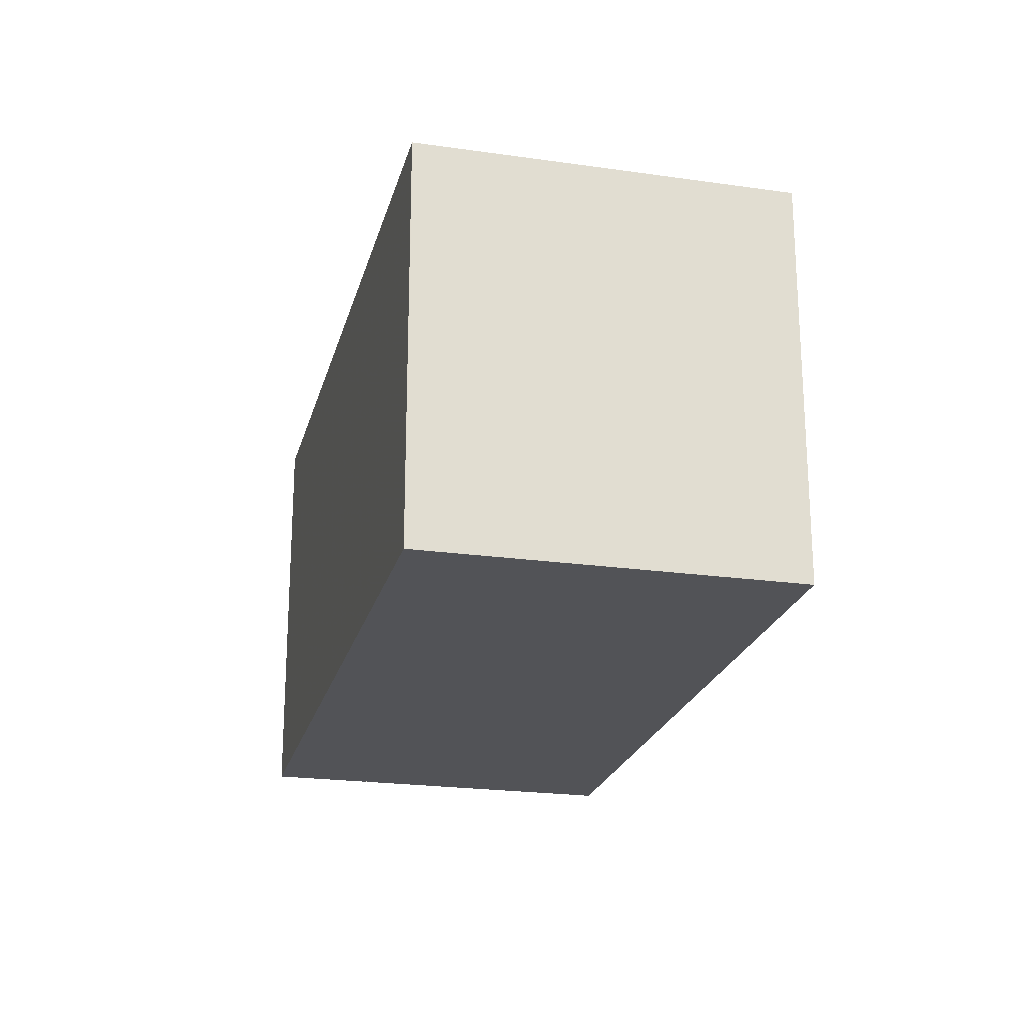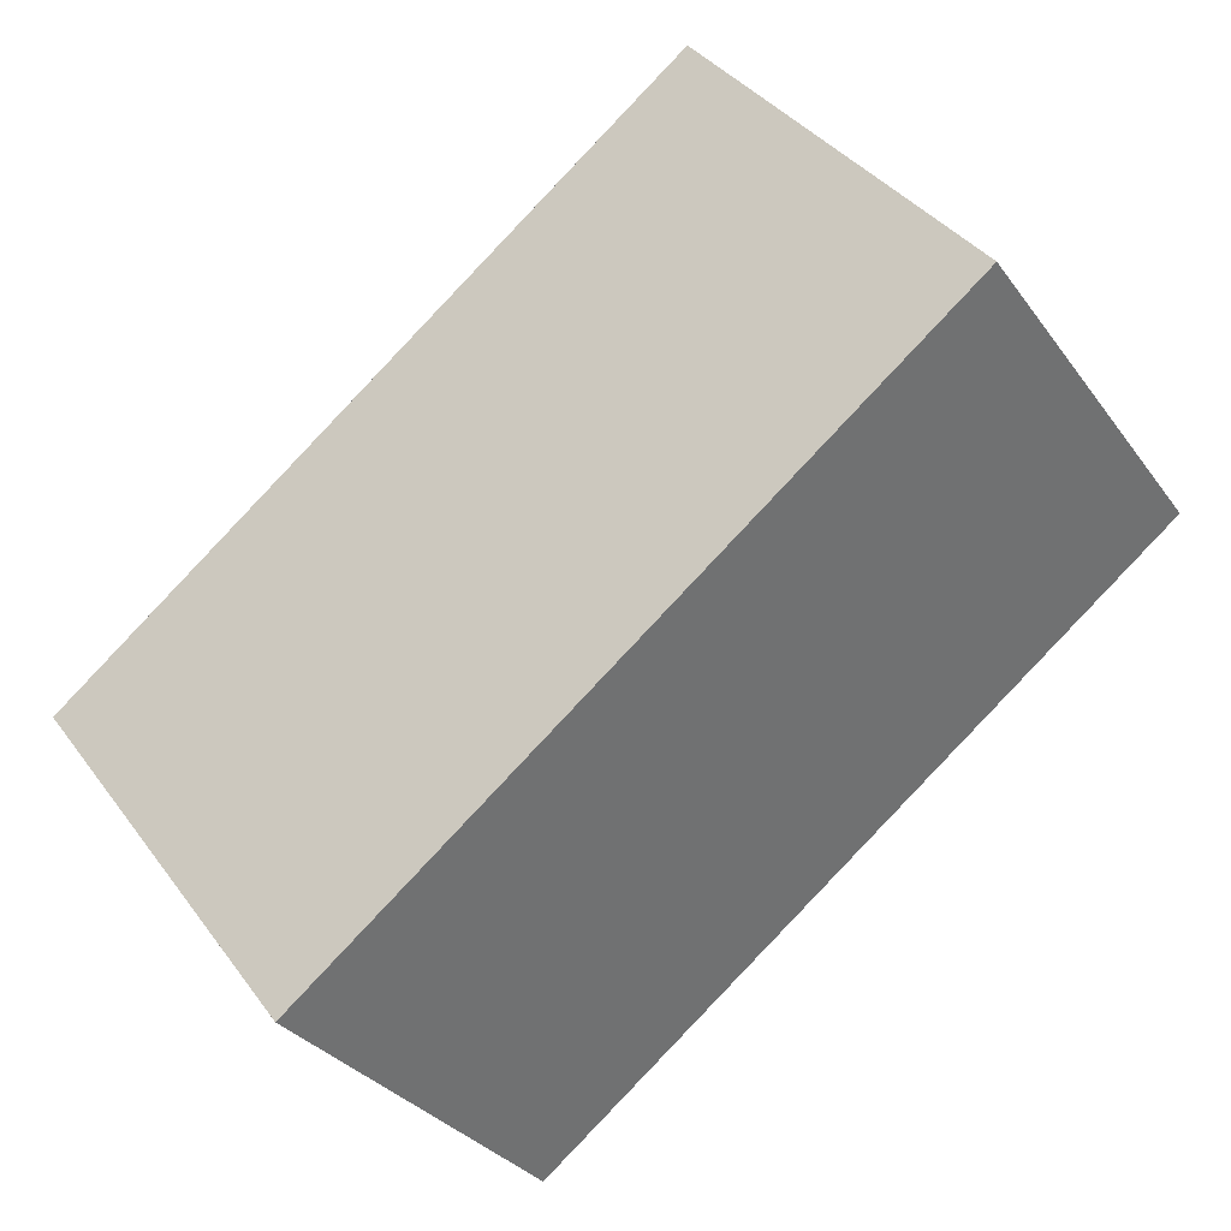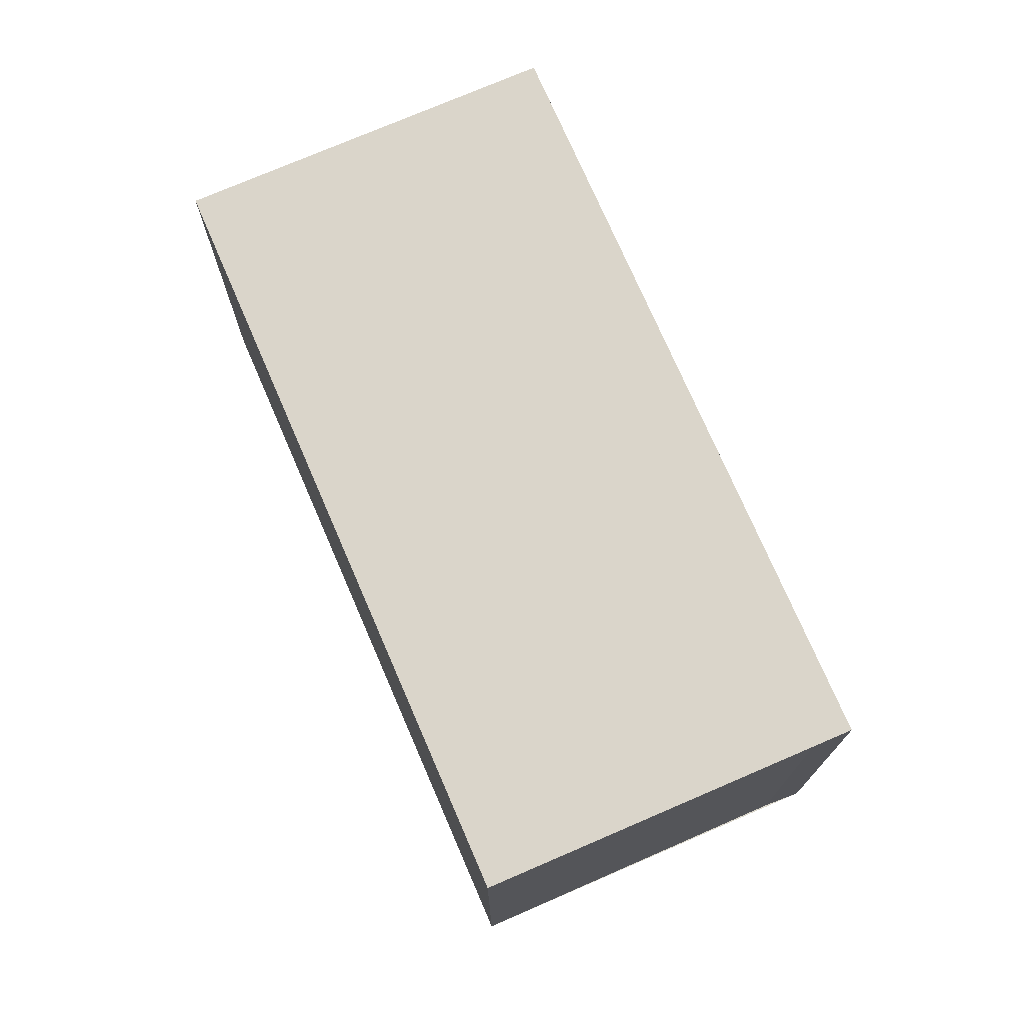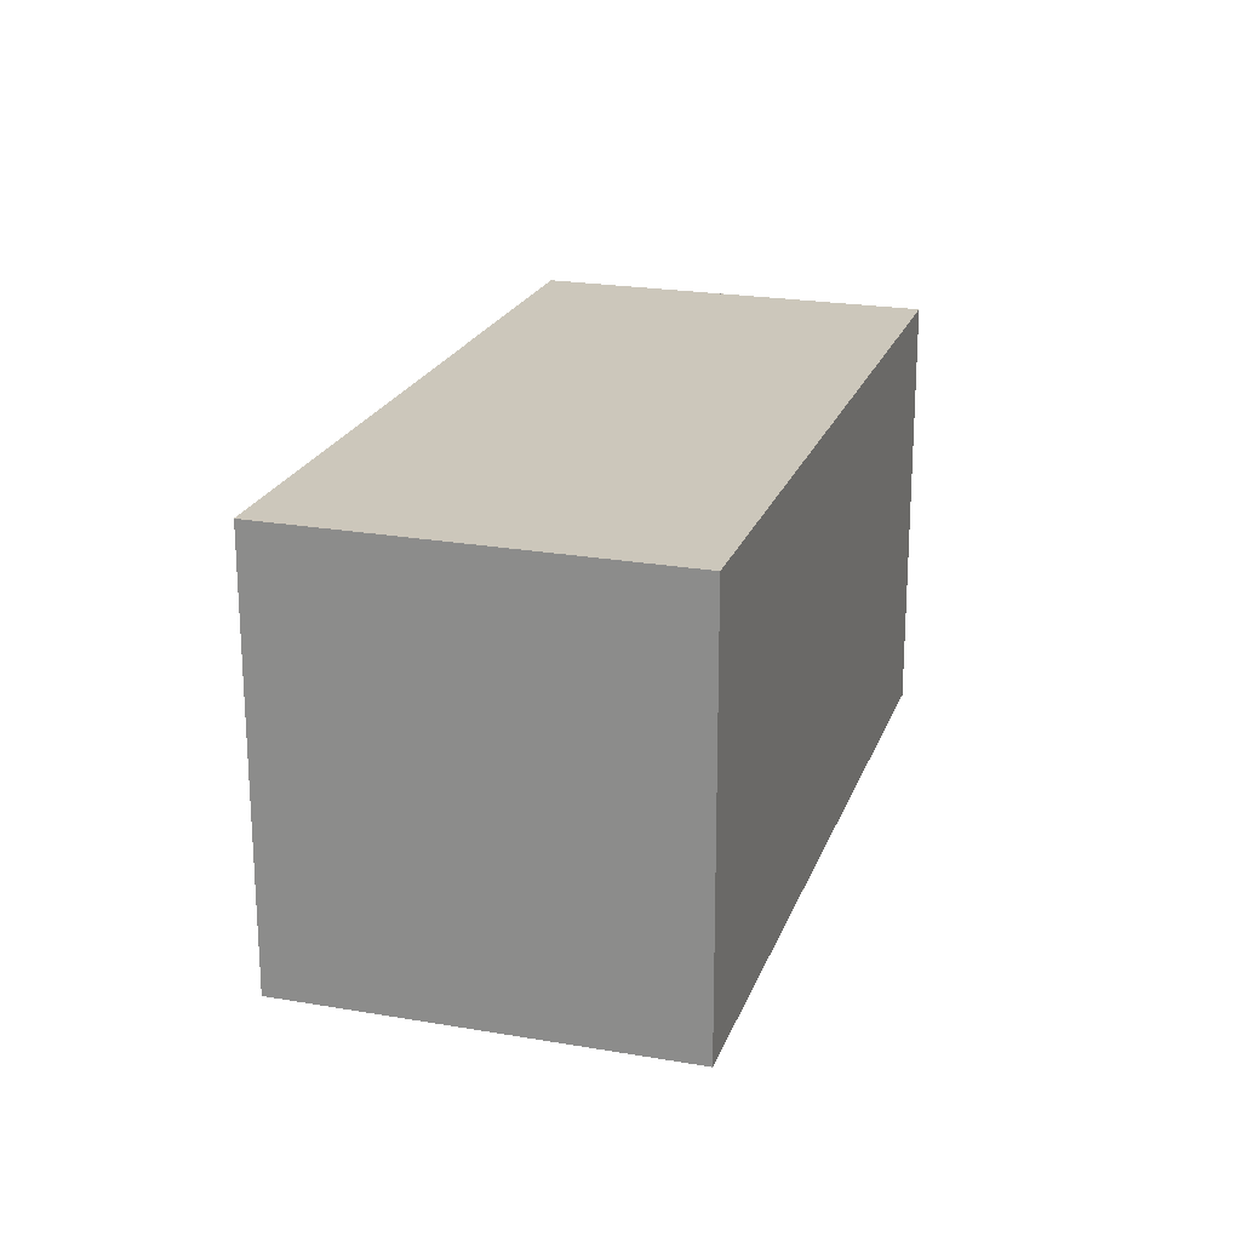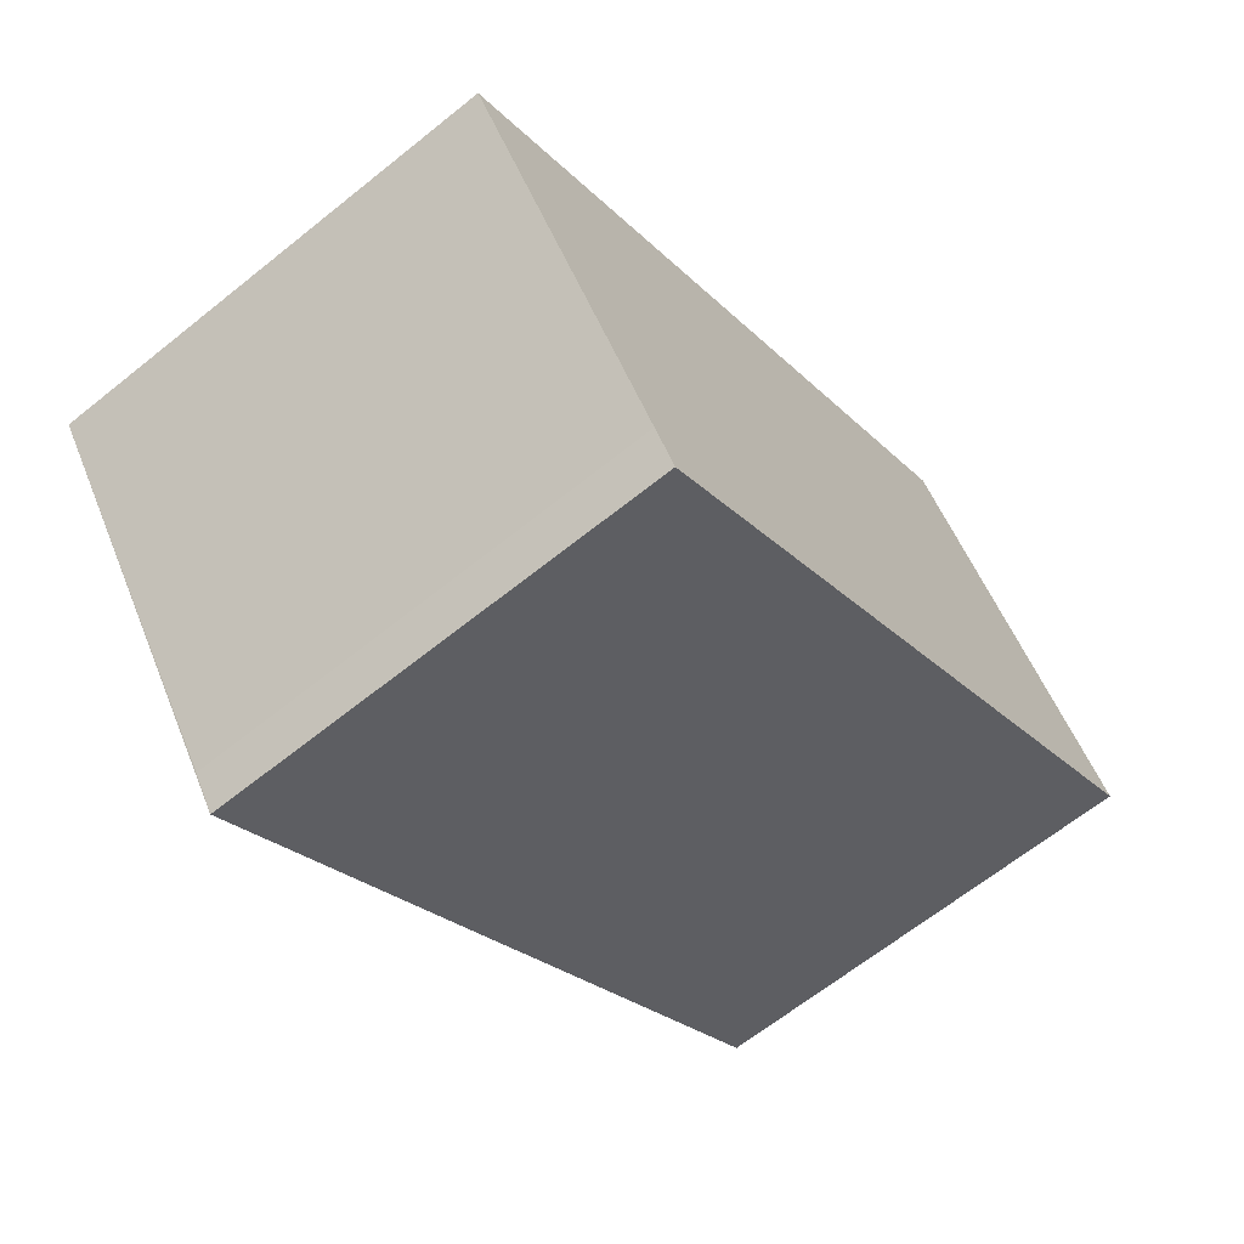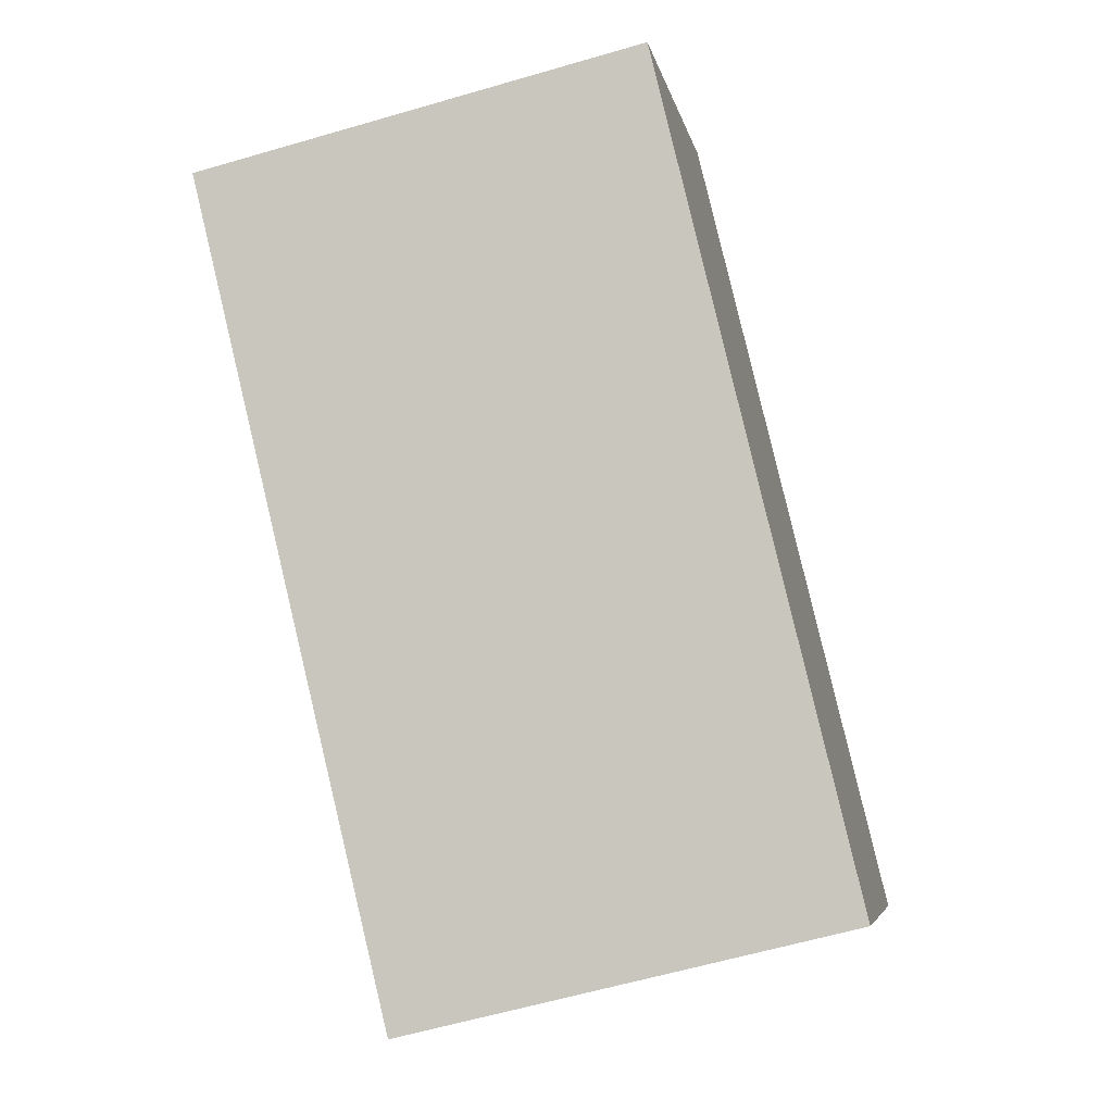
<metadata>
{"format":"obj","ext":"obj","renderer":"f3d","projection":"perspective","resolution":1024,"background":"white","views":[{"elev":-22.4,"azim":112.1,"up":"+Z"},{"elev":37.7,"azim":-32.0,"up":"+Y"},{"elev":74.1,"azim":-77.6,"up":"+Z"},{"elev":21.6,"azim":142.6,"up":"+Z"},{"elev":-65.4,"azim":-51.1,"up":"+Y"},{"elev":-60.8,"azim":106.6,"up":"+Y"}]}
</metadata>
<code>
v -890.8 -1551 3.257
v -895.7 -1555 3.258
v -895.9 -1554 3.257
v -897.5 -1552 3.247
v -892.6 -1549 3.246
v -892.6 -1549 3.246
v -897.5 -1552 3.247
v -897.4 -1552 3.247
v -895.7 -1555 3.258
v -897.4 -1552 3.247
v -895.7 -1555 3.258
v -890.8 -1551 3.257
v -895.7 -1555 3.258
v -892.6 -1549 3.246
v -890.8 -1551 3.257
v -890.8 -1551 3.257
v -892.6 -1549 3.246
v -890.8 -1551 3.257
v -890.8 -1551 3.257
v -890.8 -1551 4.441e-16
v -890.8 -1551 0
v -895.7 -1555 3.258
v -895.7 -1555 3.258
v -895.7 -1555 0
v -895.7 -1555 0
v -897.5 -1552 3.247
v -895.9 -1554 3.257
v -895.9 -1554 0
v -897.5 -1552 -4.441e-16
v -897.4 -1552 3.247
v -897.5 -1552 3.247
v -897.5 -1552 0
v -897.4 -1552 0
v -892.6 -1549 3.246
v -892.6 -1549 3.246
v -892.6 -1549 0
v -892.6 -1549 0
v -890.8 -1551 3.257
v -892.6 -1549 3.246
v -892.6 -1549 0
v -890.8 -1551 0
v -897.5 -1552 3.247
v -897.5 -1552 3.247
v -897.5 -1552 -4.441e-16
v -897.5 -1552 0
v -895.7 -1555 3.258
v -895.7 -1555 3.258
v -895.7 -1555 0
v -895.7 -1555 0
v -892.6 -1549 3.246
v -897.4 -1552 3.247
v -897.4 -1552 0
v -892.6 -1549 0
v -890.8 -1551 3.257
v -890.8 -1551 3.257
v -890.8 -1551 0
v -890.8 -1551 4.441e-16
v -895.9 -1554 3.257
v -895.7 -1555 3.258
v -895.7 -1555 0
v -895.9 -1554 0
v -895.7 -1555 3.258
v -890.8 -1551 3.257
v -890.8 -1551 0
v -895.7 -1555 0
v -892.6 -1549 3.246
v -892.6 -1549 3.246
v -892.6 -1549 0
v -892.6 -1549 0
v -890.8 -1551 0
v -895.7 -1555 0
v -895.9 -1554 0
v -897.5 -1552 0
v -892.6 -1549 0
f 8 7 4 10
f 11 9 2 13
f 16 9 11 15
f 14 8 10 17
f 15 11 8 14
f 13 3 7 8 11
f 14 6 12 15
f 15 12 1 16
f 17 5 6 14
f 19 20 21 18
f 23 24 25 22
f 27 28 29 26
f 31 32 33 30
f 35 36 37 34
f 39 40 41 38
f 43 44 45 42
f 47 48 49 46
f 51 52 53 50
f 55 56 57 54
f 59 60 61 58
f 63 64 65 62
f 67 68 69 66
f 71 72 73 74 70

</code>
